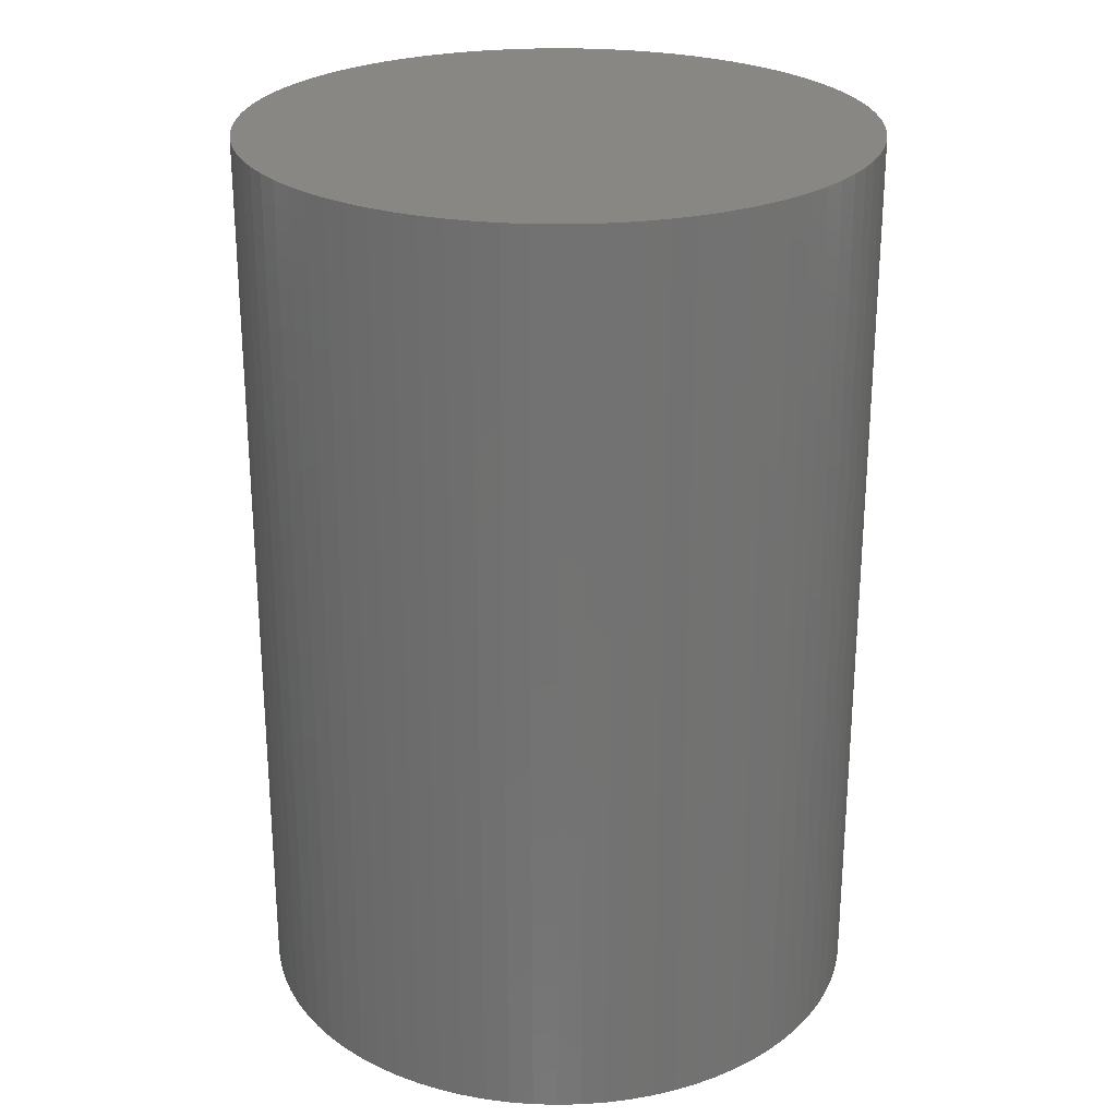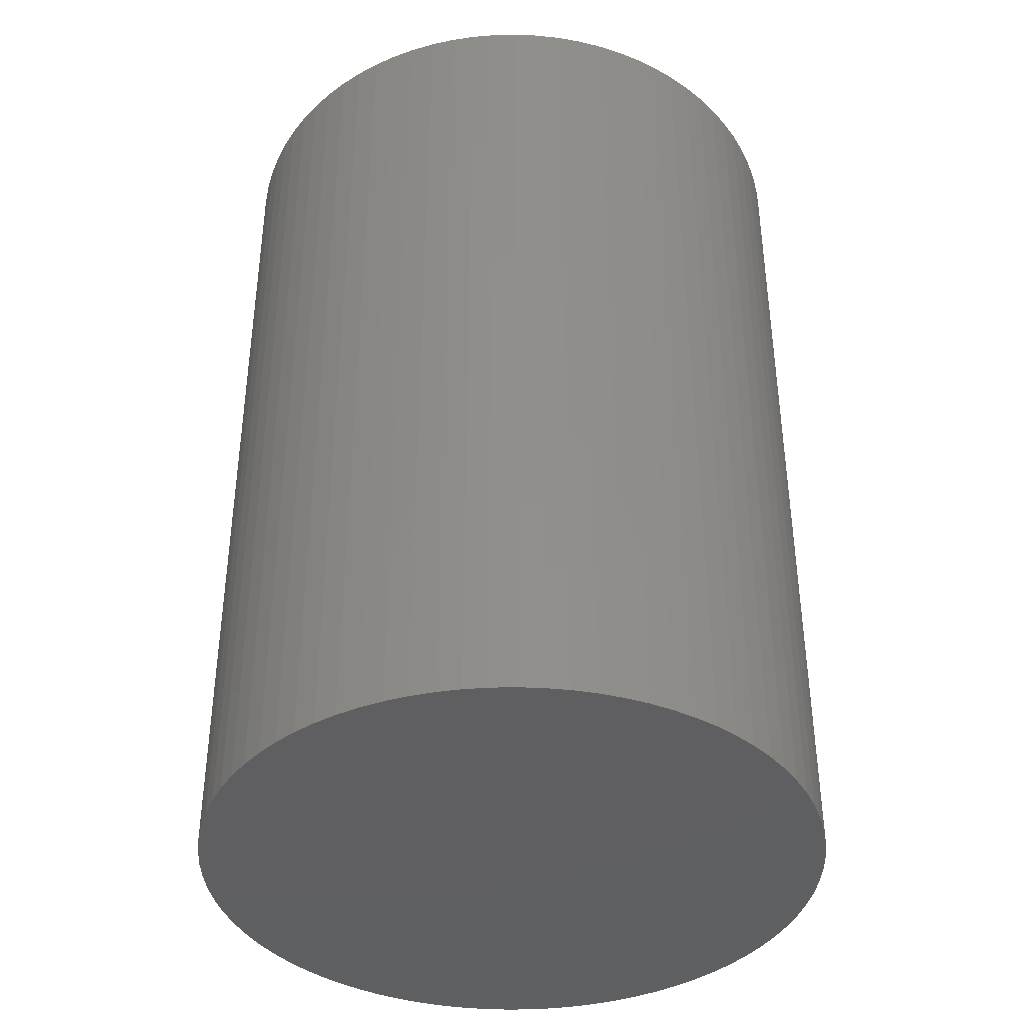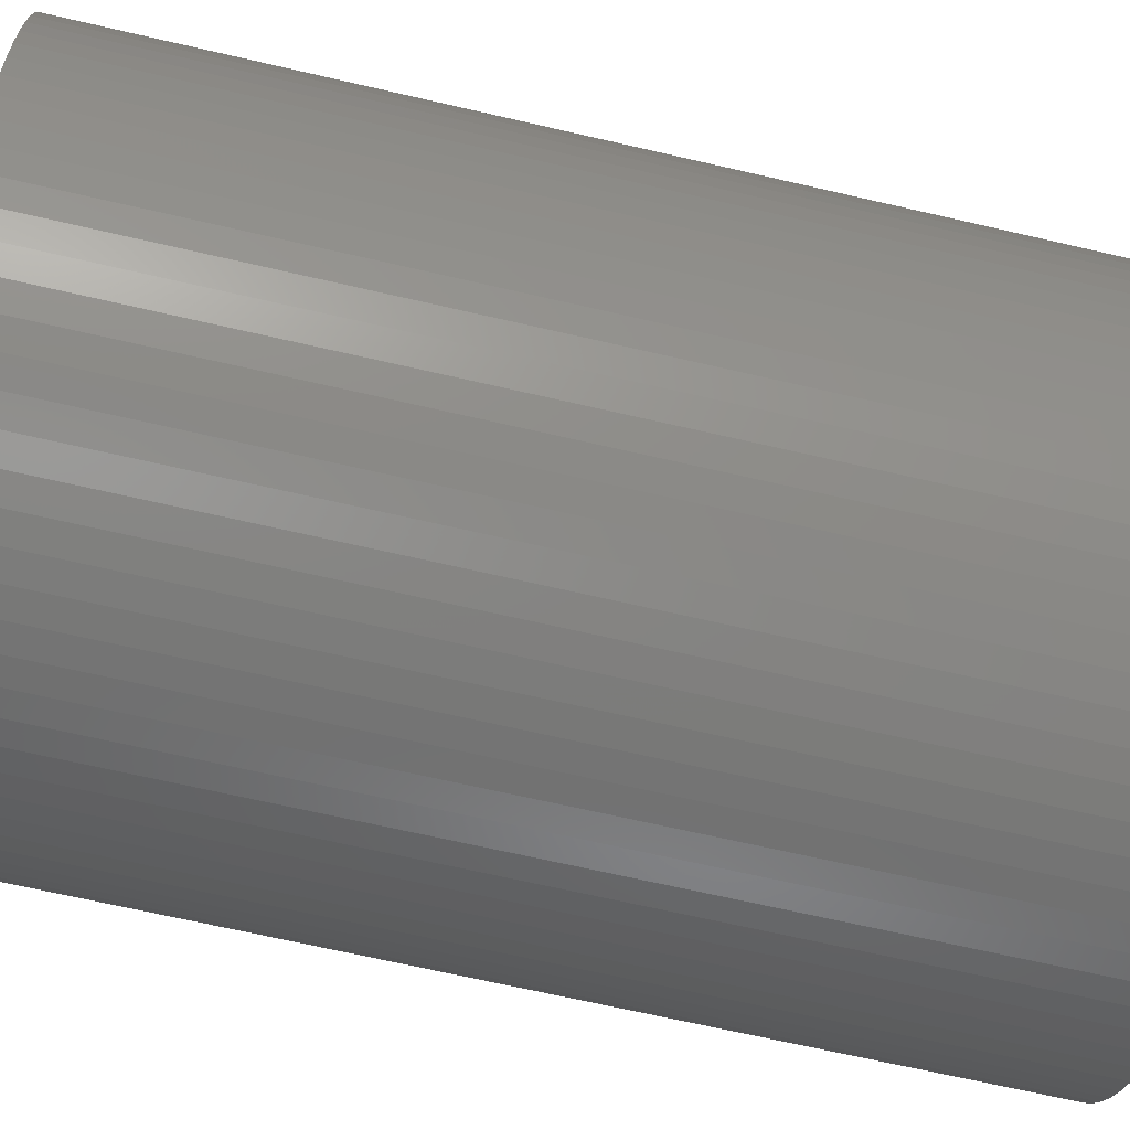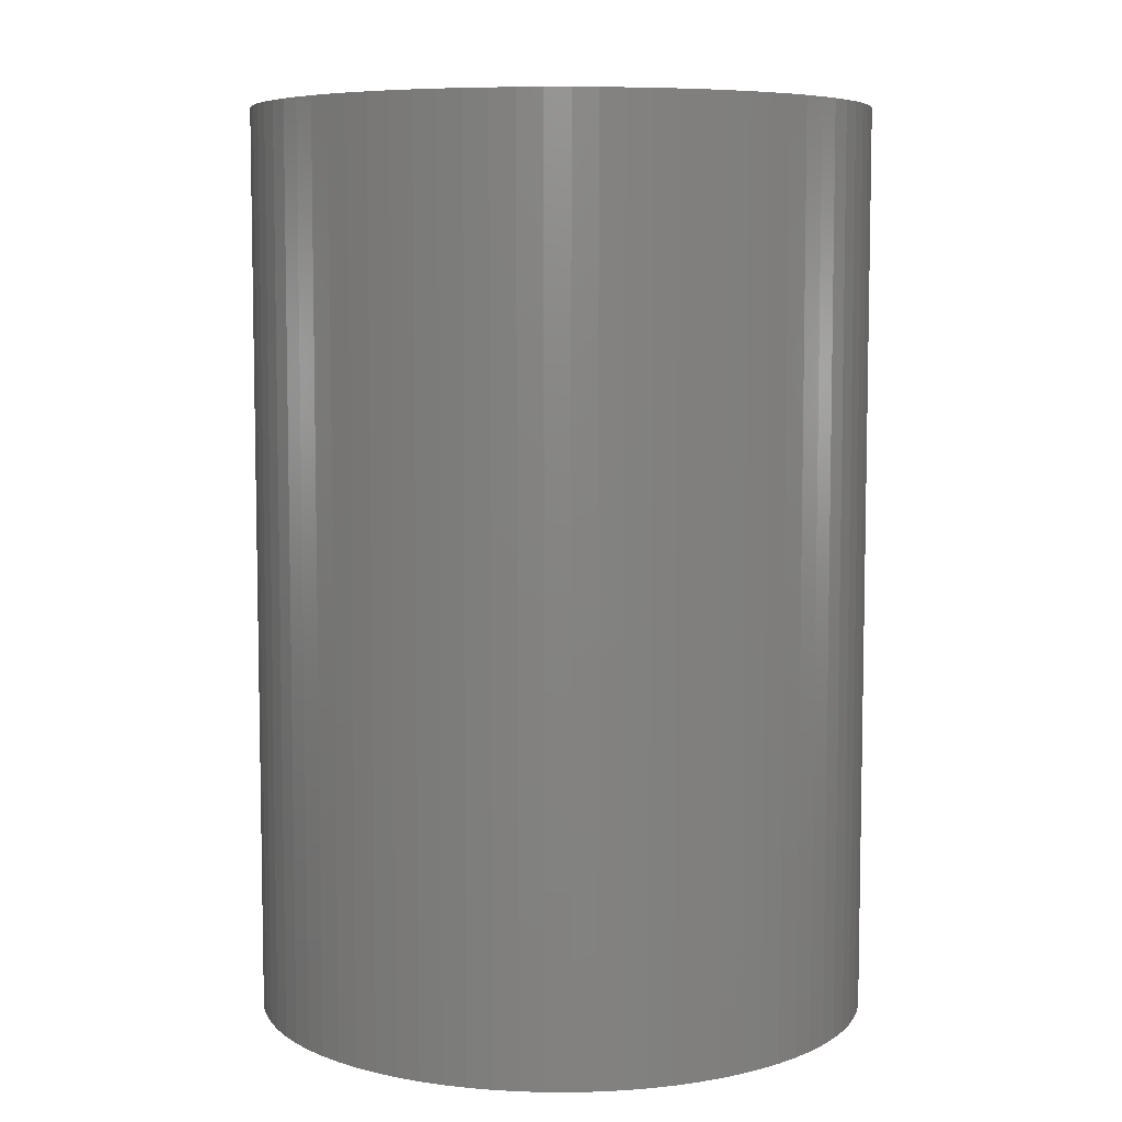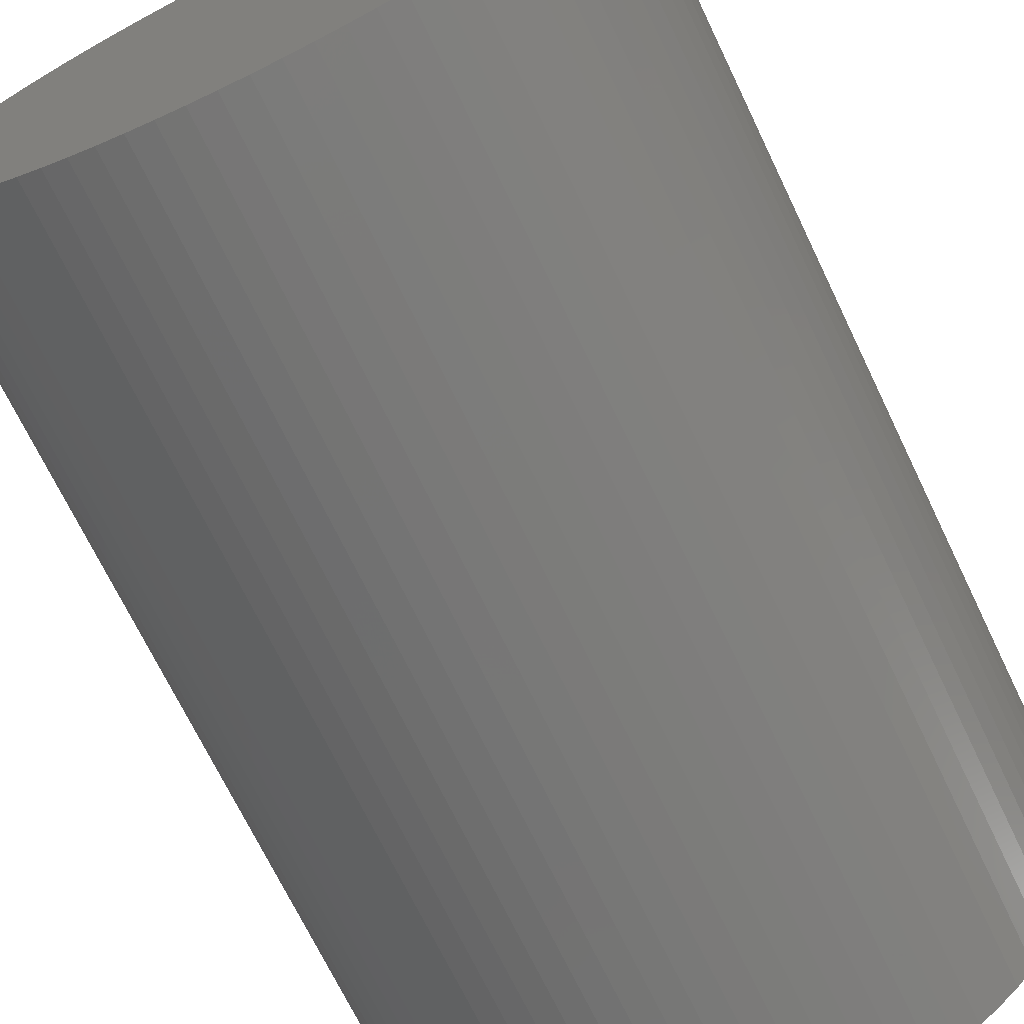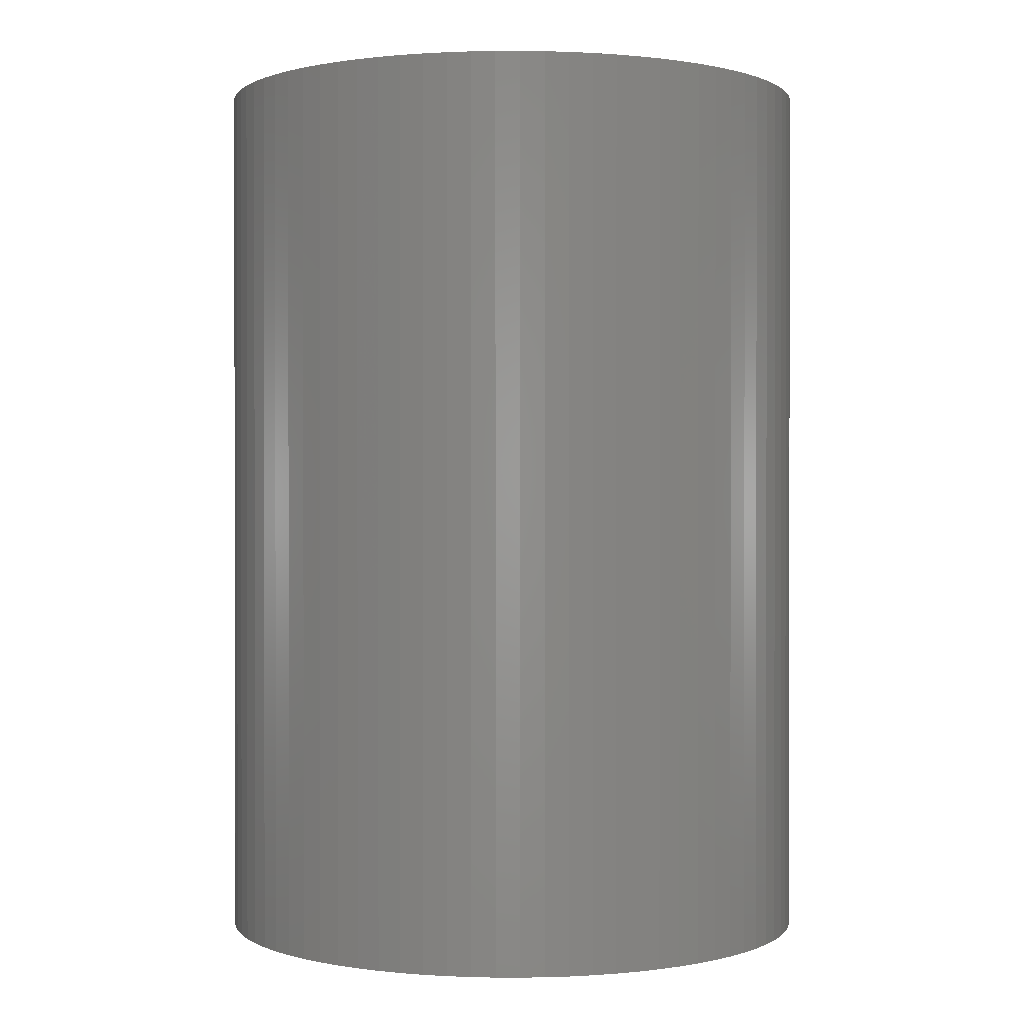
<metadata>
{"format":"stl","ext":"stl","renderer":"f3d","projection":"perspective","resolution":1024,"background":"white","views":[{"elev":25.5,"azim":45.2,"up":"+Z"},{"elev":-39.5,"azim":71.2,"up":"+Z"},{"elev":-68.6,"azim":77.0,"up":"+Y"},{"elev":6.9,"azim":7.3,"up":"+Z"},{"elev":-70.4,"azim":-154.3,"up":"+Y"},{"elev":0.6,"azim":-127.5,"up":"+Z"}]}
</metadata>
<code>
# stl→obj: 160 verts, 316 faces
v 20.6 0 60.6
v 20.54 1.616 0
v 20.54 1.616 60.6
v 20.6 0 0
v 20.35 3.223 0
v 20.35 3.223 60.6
v 20.03 4.809 0
v 20.03 4.809 60.6
v 19.59 6.366 0
v 19.59 6.366 60.6
v 19.03 7.883 0
v 19.03 7.883 60.6
v 18.35 9.352 0
v 18.35 9.352 60.6
v 17.56 10.76 0
v 17.56 10.76 60.6
v 16.67 12.11 0
v 16.67 12.11 60.6
v 15.66 13.38 0
v 15.66 13.38 60.6
v 14.57 14.57 0
v 14.57 14.57 60.6
v 13.38 15.66 60.6
v 13.38 15.66 0
v 12.11 16.67 60.6
v 12.11 16.67 0
v 10.76 17.56 60.6
v 10.76 17.56 0
v 9.352 18.35 60.6
v 9.352 18.35 0
v 7.883 19.03 60.6
v 7.883 19.03 0
v 6.366 19.59 60.6
v 6.366 19.59 0
v 4.809 20.03 60.6
v 4.809 20.03 0
v 3.223 20.35 60.6
v 3.223 20.35 0
v 1.616 20.54 60.6
v 1.616 20.54 0
v 0 20.6 60.6
v 0 20.6 0
v -1.616 20.54 60.6
v -1.616 20.54 0
v -3.223 20.35 60.6
v -3.223 20.35 0
v -4.809 20.03 60.6
v -4.809 20.03 0
v -6.366 19.59 60.6
v -6.366 19.59 0
v -7.883 19.03 60.6
v -7.883 19.03 0
v -9.352 18.35 60.6
v -9.352 18.35 0
v -10.76 17.56 60.6
v -10.76 17.56 0
v -12.11 16.67 60.6
v -12.11 16.67 0
v -13.38 15.66 60.6
v -13.38 15.66 0
v -14.57 14.57 60.6
v -14.57 14.57 0
v -15.66 13.38 0
v -15.66 13.38 60.6
v -16.67 12.11 0
v -16.67 12.11 60.6
v -17.56 10.76 0
v -17.56 10.76 60.6
v -18.35 9.352 0
v -18.35 9.352 60.6
v -19.03 7.883 0
v -19.03 7.883 60.6
v -19.59 6.366 0
v -19.59 6.366 60.6
v -20.03 4.809 0
v -20.03 4.809 60.6
v -20.35 3.223 0
v -20.35 3.223 60.6
v -20.54 1.616 0
v -20.54 1.616 60.6
v -20.6 0 0
v -20.6 0 60.6
v -20.54 -1.616 0
v -20.54 -1.616 60.6
v -20.35 -3.223 0
v -20.35 -3.223 60.6
v -20.03 -4.809 0
v -20.03 -4.809 60.6
v -19.59 -6.366 0
v -19.59 -6.366 60.6
v -19.03 -7.883 0
v -19.03 -7.883 60.6
v -18.35 -9.352 0
v -18.35 -9.352 60.6
v -17.56 -10.76 0
v -17.56 -10.76 60.6
v -16.67 -12.11 0
v -16.67 -12.11 60.6
v -15.66 -13.38 0
v -15.66 -13.38 60.6
v -14.57 -14.57 0
v -14.57 -14.57 60.6
v -13.38 -15.66 60.6
v -13.38 -15.66 0
v -12.11 -16.67 60.6
v -12.11 -16.67 0
v -10.76 -17.56 60.6
v -10.76 -17.56 0
v -9.352 -18.35 60.6
v -9.352 -18.35 0
v -7.883 -19.03 60.6
v -7.883 -19.03 0
v -6.366 -19.59 60.6
v -6.366 -19.59 0
v -4.809 -20.03 60.6
v -4.809 -20.03 0
v -3.223 -20.35 60.6
v -3.223 -20.35 0
v -1.616 -20.54 60.6
v -1.616 -20.54 0
v 0 -20.6 60.6
v 0 -20.6 0
v 1.616 -20.54 60.6
v 1.616 -20.54 0
v 3.223 -20.35 60.6
v 3.223 -20.35 0
v 4.809 -20.03 60.6
v 4.809 -20.03 0
v 6.366 -19.59 60.6
v 6.366 -19.59 0
v 7.883 -19.03 60.6
v 7.883 -19.03 0
v 9.352 -18.35 60.6
v 9.352 -18.35 0
v 10.76 -17.56 60.6
v 10.76 -17.56 0
v 12.11 -16.67 60.6
v 12.11 -16.67 0
v 13.38 -15.66 60.6
v 13.38 -15.66 0
v 14.57 -14.57 60.6
v 14.57 -14.57 0
v 15.66 -13.38 0
v 15.66 -13.38 60.6
v 16.67 -12.11 0
v 16.67 -12.11 60.6
v 17.56 -10.76 0
v 17.56 -10.76 60.6
v 18.35 -9.352 0
v 18.35 -9.352 60.6
v 19.03 -7.883 0
v 19.03 -7.883 60.6
v 19.59 -6.366 0
v 19.59 -6.366 60.6
v 20.03 -4.809 0
v 20.03 -4.809 60.6
v 20.35 -3.223 0
v 20.35 -3.223 60.6
v 20.54 -1.616 0
v 20.54 -1.616 60.6
f 1 2 3
f 2 1 4
f 3 5 6
f 5 3 2
f 6 7 8
f 7 6 5
f 8 9 10
f 9 8 7
f 10 11 12
f 11 10 9
f 12 13 14
f 13 12 11
f 14 15 16
f 15 14 13
f 16 17 18
f 17 16 15
f 18 19 20
f 19 18 17
f 20 21 22
f 21 20 19
f 21 23 22
f 23 21 24
f 24 25 23
f 25 24 26
f 26 27 25
f 27 26 28
f 28 29 27
f 29 28 30
f 30 31 29
f 31 30 32
f 32 33 31
f 33 32 34
f 34 35 33
f 35 34 36
f 36 37 35
f 37 36 38
f 38 39 37
f 39 38 40
f 40 41 39
f 41 40 42
f 42 43 41
f 43 42 44
f 44 45 43
f 45 44 46
f 46 47 45
f 47 46 48
f 48 49 47
f 49 48 50
f 50 51 49
f 51 50 52
f 52 53 51
f 53 52 54
f 54 55 53
f 55 54 56
f 56 57 55
f 57 56 58
f 58 59 57
f 59 58 60
f 60 61 59
f 61 60 62
f 63 61 62
f 61 63 64
f 65 64 63
f 64 65 66
f 67 66 65
f 66 67 68
f 69 68 67
f 68 69 70
f 71 70 69
f 70 71 72
f 73 72 71
f 72 73 74
f 75 74 73
f 74 75 76
f 77 76 75
f 76 77 78
f 79 78 77
f 78 79 80
f 81 80 79
f 80 81 82
f 83 82 81
f 82 83 84
f 85 84 83
f 84 85 86
f 87 86 85
f 86 87 88
f 89 88 87
f 88 89 90
f 91 90 89
f 90 91 92
f 93 92 91
f 92 93 94
f 95 94 93
f 94 95 96
f 97 96 95
f 96 97 98
f 99 98 97
f 98 99 100
f 101 100 99
f 100 101 102
f 101 103 102
f 103 101 104
f 104 105 103
f 105 104 106
f 106 107 105
f 107 106 108
f 108 109 107
f 109 108 110
f 110 111 109
f 111 110 112
f 112 113 111
f 113 112 114
f 114 115 113
f 115 114 116
f 116 117 115
f 117 116 118
f 118 119 117
f 119 118 120
f 120 121 119
f 121 120 122
f 122 123 121
f 123 122 124
f 124 125 123
f 125 124 126
f 126 127 125
f 127 126 128
f 128 129 127
f 129 128 130
f 130 131 129
f 131 130 132
f 132 133 131
f 133 132 134
f 134 135 133
f 135 134 136
f 136 137 135
f 137 136 138
f 138 139 137
f 139 138 140
f 140 141 139
f 141 140 142
f 141 143 144
f 143 141 142
f 144 145 146
f 145 144 143
f 146 147 148
f 147 146 145
f 148 149 150
f 149 148 147
f 150 151 152
f 151 150 149
f 152 153 154
f 153 152 151
f 154 155 156
f 155 154 153
f 156 157 158
f 157 156 155
f 158 159 160
f 159 158 157
f 160 4 1
f 4 160 159
f 159 2 4
f 157 2 159
f 157 5 2
f 155 5 157
f 155 7 5
f 153 7 155
f 153 9 7
f 151 9 153
f 151 11 9
f 149 11 151
f 149 13 11
f 147 13 149
f 147 15 13
f 145 15 147
f 145 17 15
f 143 17 145
f 143 19 17
f 142 19 143
f 142 21 19
f 140 21 142
f 140 24 21
f 138 24 140
f 138 26 24
f 136 26 138
f 136 28 26
f 134 28 136
f 134 30 28
f 132 30 134
f 132 32 30
f 130 32 132
f 130 34 32
f 128 34 130
f 128 36 34
f 126 36 128
f 126 38 36
f 124 38 126
f 124 40 38
f 122 40 124
f 122 42 40
f 120 42 122
f 120 44 42
f 118 44 120
f 118 46 44
f 116 46 118
f 116 48 46
f 114 48 116
f 114 50 48
f 112 50 114
f 112 52 50
f 110 52 112
f 110 54 52
f 108 54 110
f 108 56 54
f 106 56 108
f 106 58 56
f 104 58 106
f 104 60 58
f 101 60 104
f 101 62 60
f 99 62 101
f 99 63 62
f 97 63 99
f 97 65 63
f 95 65 97
f 95 67 65
f 93 67 95
f 93 69 67
f 91 69 93
f 91 71 69
f 89 71 91
f 89 73 71
f 87 73 89
f 87 75 73
f 85 75 87
f 85 77 75
f 83 77 85
f 83 79 77
f 79 83 81
f 3 160 1
f 6 160 3
f 6 158 160
f 8 158 6
f 8 156 158
f 10 156 8
f 10 154 156
f 12 154 10
f 12 152 154
f 14 152 12
f 14 150 152
f 16 150 14
f 16 148 150
f 18 148 16
f 18 146 148
f 20 146 18
f 20 144 146
f 22 144 20
f 22 141 144
f 23 141 22
f 23 139 141
f 25 139 23
f 25 137 139
f 27 137 25
f 27 135 137
f 29 135 27
f 29 133 135
f 31 133 29
f 31 131 133
f 33 131 31
f 33 129 131
f 35 129 33
f 35 127 129
f 37 127 35
f 37 125 127
f 39 125 37
f 39 123 125
f 41 123 39
f 41 121 123
f 43 121 41
f 43 119 121
f 45 119 43
f 45 117 119
f 47 117 45
f 47 115 117
f 49 115 47
f 49 113 115
f 51 113 49
f 51 111 113
f 53 111 51
f 53 109 111
f 55 109 53
f 55 107 109
f 57 107 55
f 57 105 107
f 59 105 57
f 59 103 105
f 61 103 59
f 61 102 103
f 64 102 61
f 64 100 102
f 66 100 64
f 66 98 100
f 68 98 66
f 68 96 98
f 70 96 68
f 70 94 96
f 72 94 70
f 72 92 94
f 74 92 72
f 74 90 92
f 76 90 74
f 76 88 90
f 78 88 76
f 78 86 88
f 80 86 78
f 80 84 86
f 84 80 82

</code>
